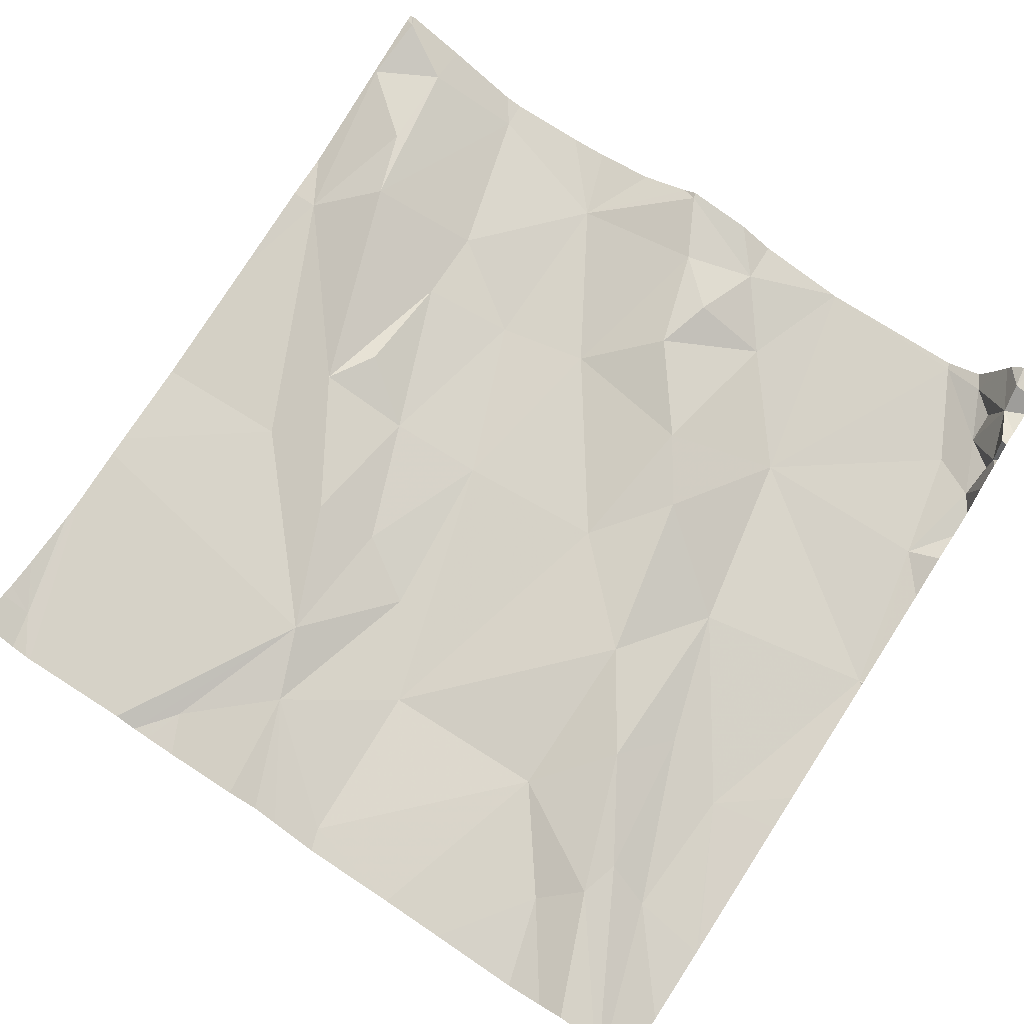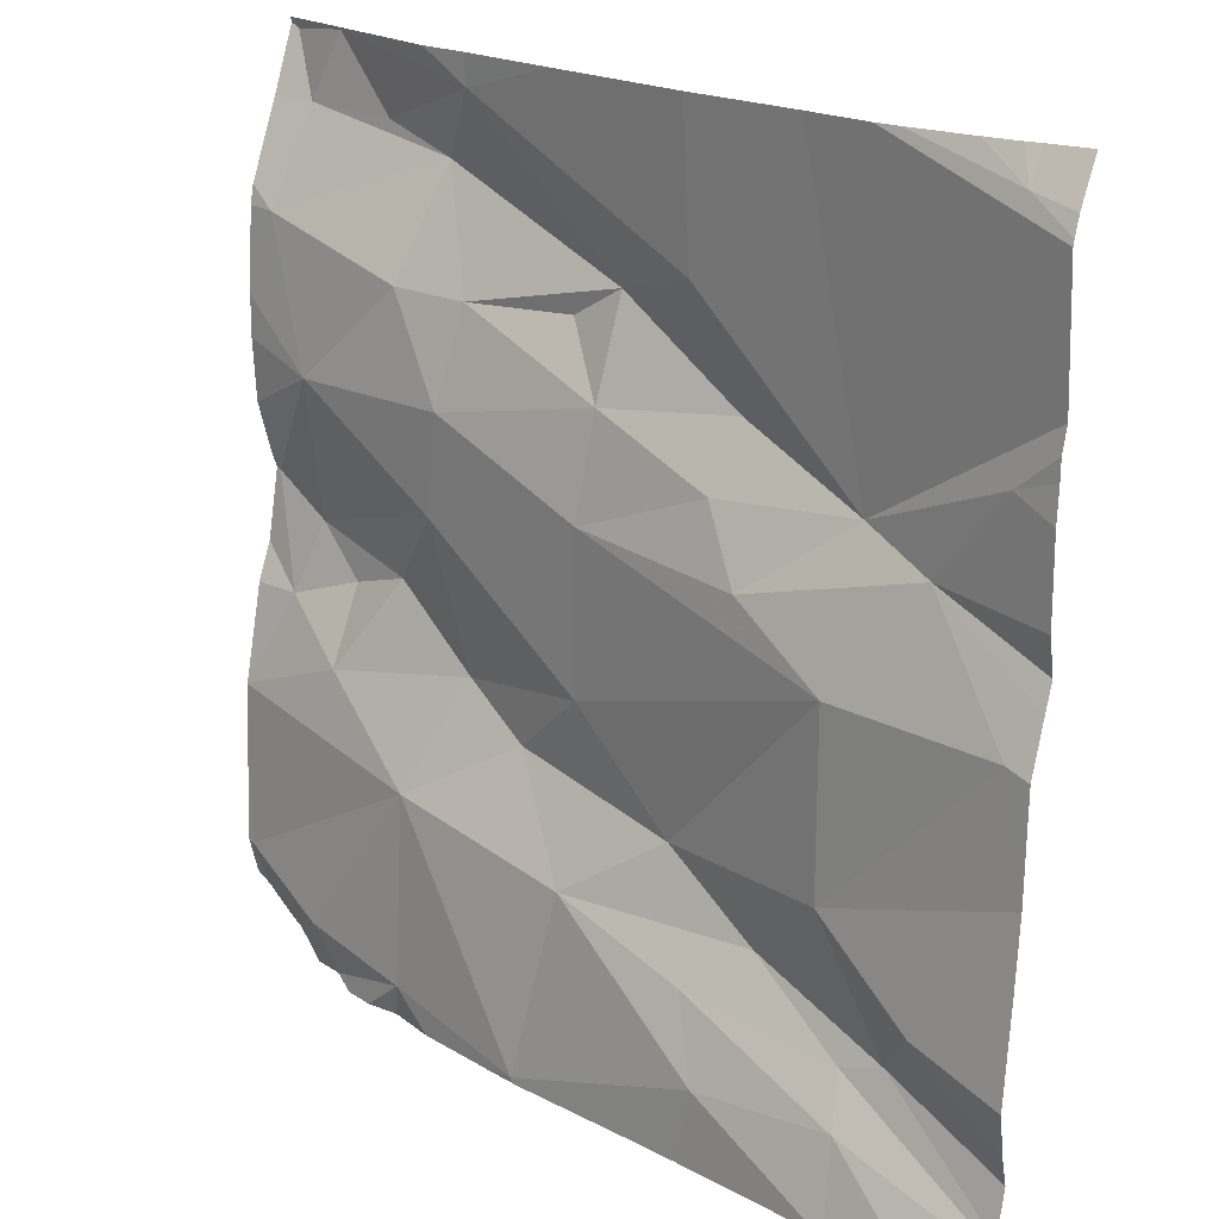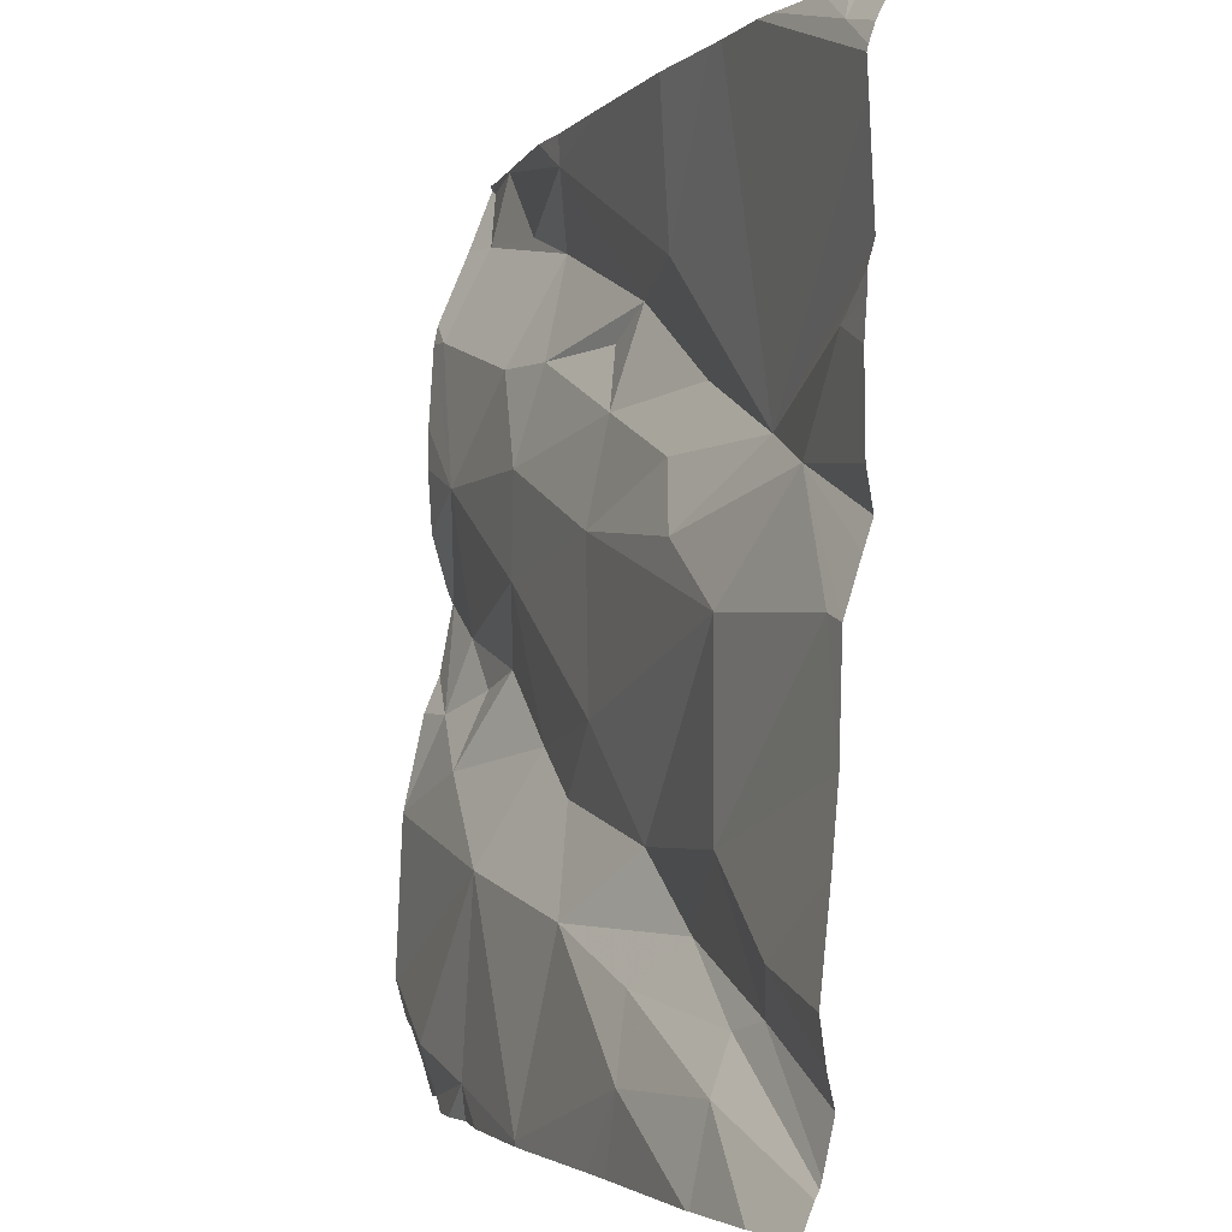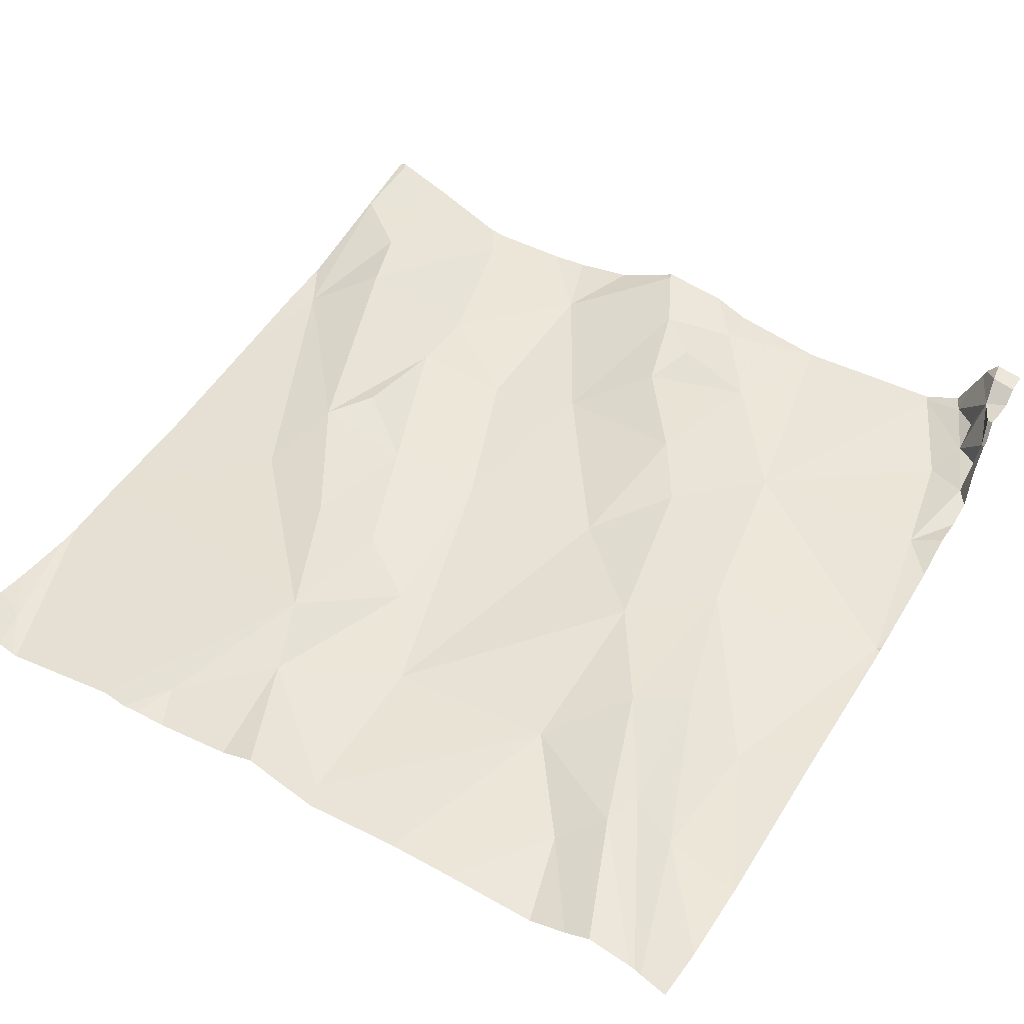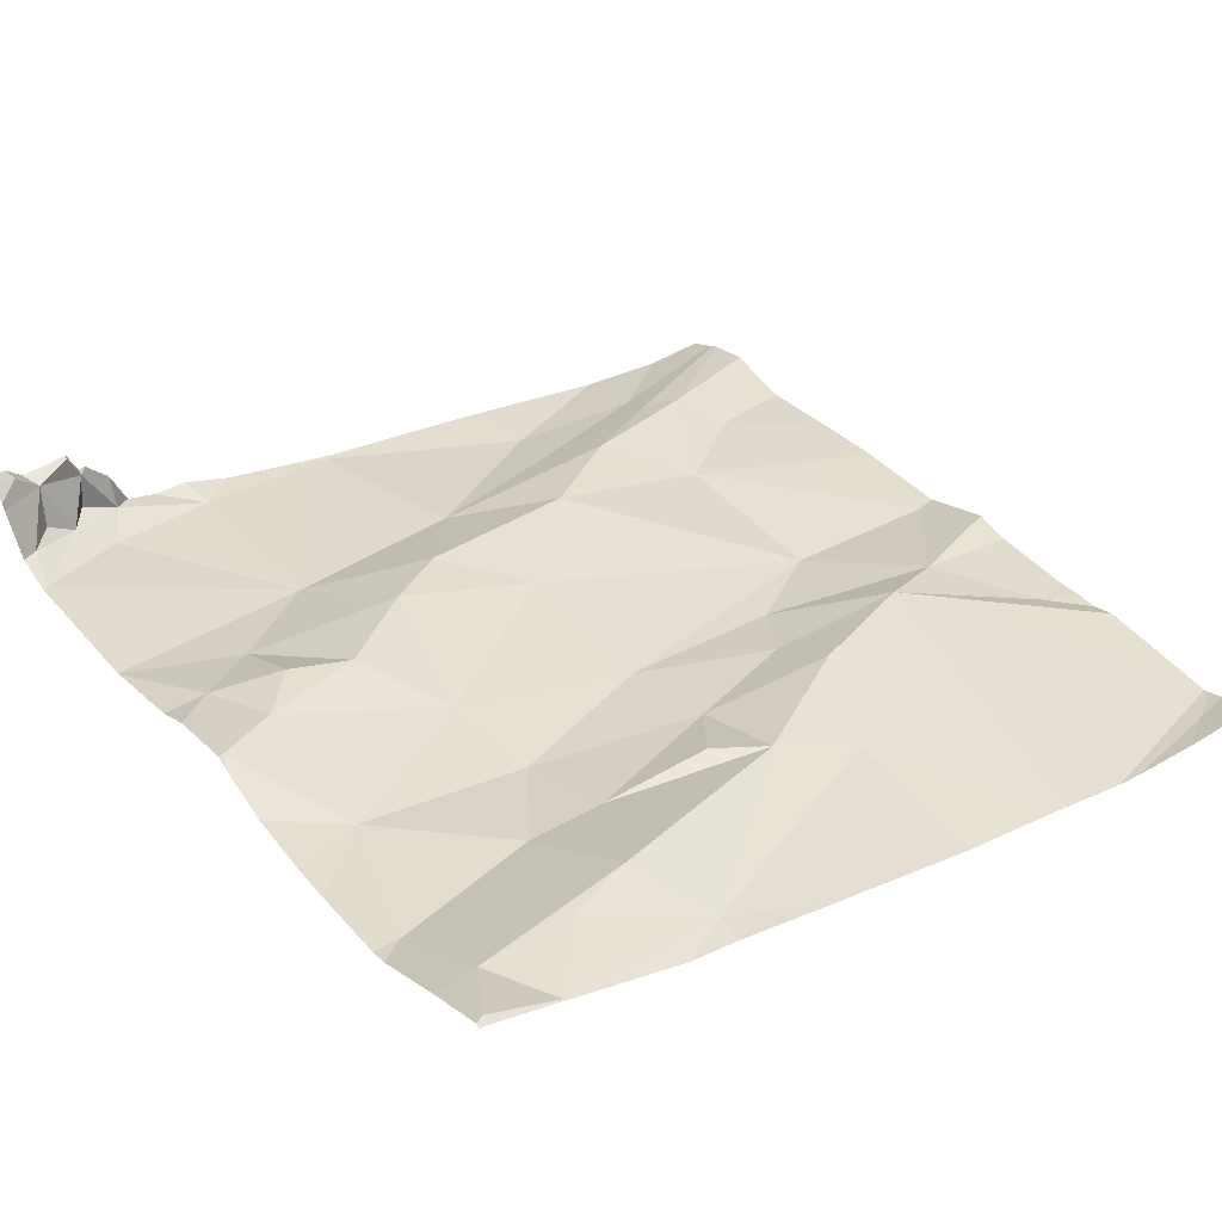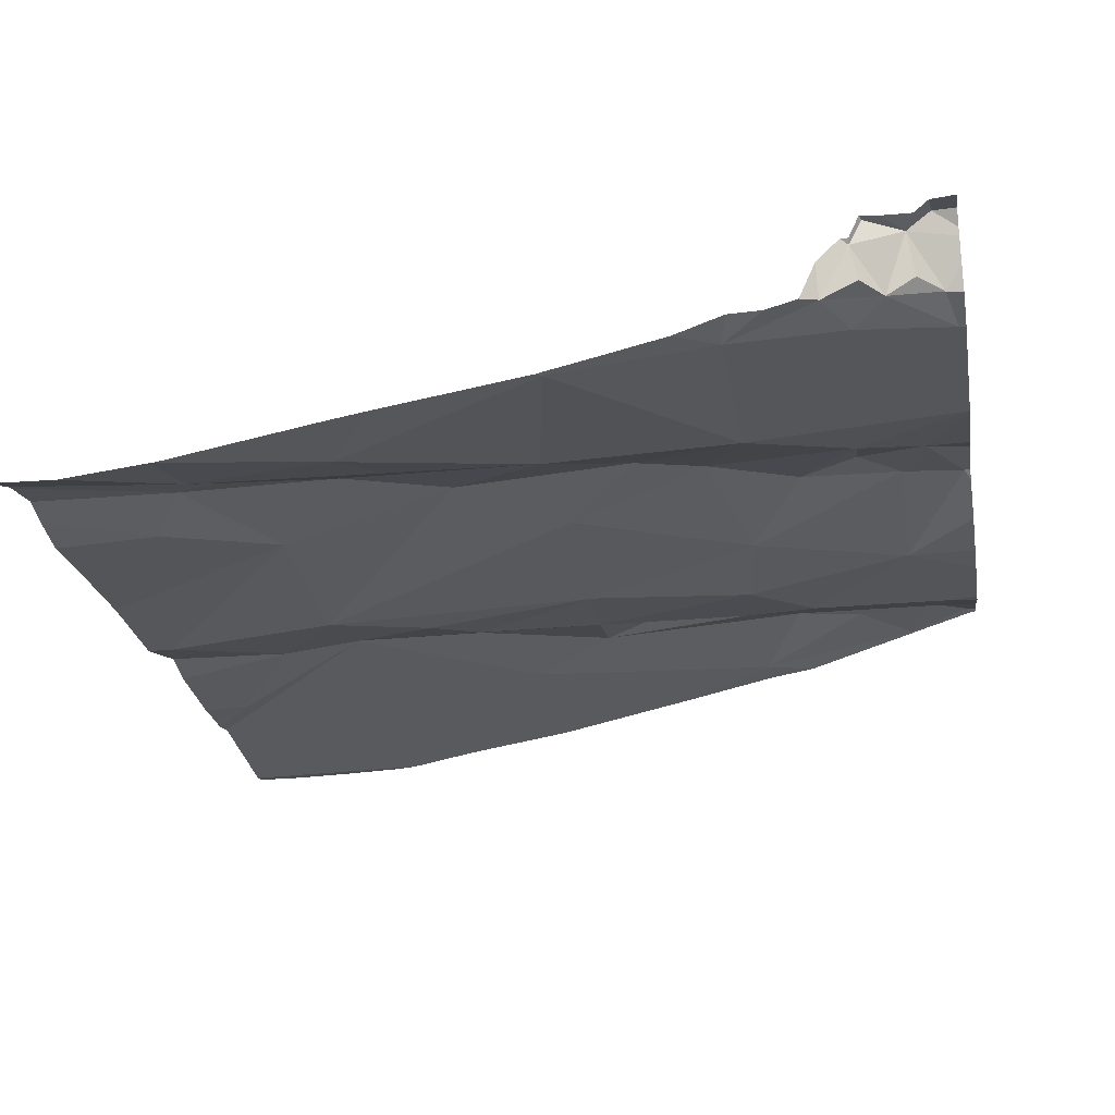
<metadata>
{"format":"obj","ext":"obj","renderer":"f3d","projection":"perspective","resolution":1024,"background":"white","views":[{"elev":66.2,"azim":-56.5,"up":"+Z"},{"elev":19.6,"azim":-144.3,"up":"+Y"},{"elev":-2.3,"azim":-120.9,"up":"+Y"},{"elev":38.3,"azim":-58.8,"up":"+Z"},{"elev":41.4,"azim":144.2,"up":"+Z"},{"elev":-28.9,"azim":10.3,"up":"+Z"}]}
</metadata>
<code>
v -45.76 250.6 501.6
v -45.87 250.5 501.5
v -45.02 250.6 501.7
v -45.93 251.2 501.6
v -45.02 250.6 501.7
v -45.02 250.3 501.7
v -45.02 250.3 501.7
v -45.02 250.6 501.7
v -45.93 251 501.6
v -45.85 250.9 501.6
v -45.02 250.3 501.7
v -45.83 250.4 501.6
v -45.8 250.4 501.5
v -45.8 251.2 501.6
v -45.77 251.2 501.6
v -45.94 250.7 501.5
v -45.76 250.7 501.6
v -45.66 250.8 501.6
v -45.02 250.5 501.7
v -45.77 250.9 501.6
v -45.79 250.4 501.6
v -45.1 251.2 501.7
v -45.13 250.3 501.7
v -45.38 250.6 501.6
v -45.31 250.6 501.7
v -45.25 250.5 501.6
v -45.57 251.1 501.6
v -45.29 251.2 501.7
v -45.24 251.1 501.7
v -45.48 251 501.7
v -45.3 251 501.7
v -45.21 250.7 501.7
v -45.27 250.8 501.6
v -45.12 250.3 501.7
v -45.11 250.3 501.7
v -45.1 251.2 501.7
v -45.07 250.3 501.7
v -45.04 250.3 501.7
v -45.06 250.3 501.7
v -45.25 250.3 501.6
v -45.91 251.2 501.6
v -45.87 251.2 501.6
v -45.09 250.7 501.7
v -45.13 250.3 501.6
v -45.02 250.4 501.6
v -45.46 250.7 501.6
v -45.47 250.8 501.6
v -45.47 250.9 501.6
v -45.29 250.9 501.6
v -45.1 250.9 501.7
v -45.02 250.8 501.7
v -45.05 251.1 501.7
v -45.06 251.2 501.7
v -45.16 250.3 501.7
v -45.14 250.6 501.6
v -45.65 250.4 501.5
v -45.46 250.5 501.6
v -45.42 250.3 501.6
v -45.57 250.6 501.6
v -45.68 250.5 501.6
v -45.62 250.4 501.6
v -45.7 251.2 501.6
v -45.1 251.2 501.7
v -45.57 251.2 501.6
v -45.42 251 501.7
v -45.93 251.2 501.6
v -45.07 250.7 501.7
v -45.14 250.7 501.7
v -45.17 251.2 501.7
v -45.22 251 501.7
v -45.16 250.3 501.6
v -45.09 250.3 501.6
v -45.03 251.2 501.8
v -45.29 251.2 501.7
v -45.12 250.3 501.6
v -45.62 251 501.6
v -45.61 250.9 501.6
v -45.96 251.2 501.6
v -45.24 251.2 501.7
v -45.39 250.3 501.6
v -45.06 250.3 501.7
v -45.04 250.3 501.7
v -45.3 250.3 501.6
v -45.24 250.3 501.6
v -45.17 250.3 501.6
v -45.12 250.3 501.7
v -45.9 250.3 501.5
v -45.21 250.3 501.6
v -45.63 250.3 501.5
v -45.81 250.3 501.5
v -45.11 250.3 501.7
v -45.59 250.3 501.5
v -45.8 250.3 501.5
v -45.09 250.3 501.7
v -45.97 250.5 501.5
v -45.97 250.6 501.5
v -45.97 251.2 501.6
v -45.97 251.2 501.6
v -45.97 250.4 501.5
v -45.97 250.9 501.6
v -45.97 250.9 501.6
v -45.97 250.3 501.5
v -45.41 251.2 501.7
v -45.97 250.4 501.5
v -45.97 251.2 501.6
v -45.97 251 501.6
v -45.97 251 501.6
v -45.97 250.4 501.5
v -45.97 250.3 501.5
v -45.97 250.7 501.5
v -45.97 250.8 501.6
v -45.97 250.8 501.6
v -45.97 251.1 501.6
v -45.97 250.3 501.5
v -45.97 251 501.6
v -45.02 250.3 501.7
v -45.02 250.8 501.7
v -45.02 250.9 501.7
v -45.02 250.7 501.7
v -45.02 250.7 501.7
v -45.02 251.2 501.8
v -45.02 251.2 501.8
v -45.02 250.3 501.7
v -45.02 251.2 501.8
v -45.02 251.1 501.7
v -45.02 251 501.7
v -45.68 251.2 501.6
v -45.02 250.4 501.6
v -45.02 250.9 501.7
v -45.02 250.8 501.7
v -45.02 251.1 501.7
v -45.02 250.8 501.7
v -45.02 251.2 501.7
v -45.02 250.4 501.6
v -45.02 250.4 501.7
v -45.42 250.3 501.6
v -45.43 250.3 501.6
v -45.42 250.3 501.6
v -45.04 250.3 501.7
v -45.97 250.3 501.5
v -45.97 250.3 501.5
v -45.03 250.3 501.7
v -45.02 250.3 501.7
v -45.97 251.2 501.6
v -45.02 251.2 501.8
v -45.03 251.2 501.8
v -45.1 251.2 501.7
v -45.02 251.2 501.8
f 95 1 96
f 97 4 98
f 100 9 101
f 1 2 12
f 87 102 140
f 120 67 8
f 147 22 36
f 12 2 104
f 140 102 141
f 96 16 110
f 17 16 1
f 10 17 18
f 119 67 120
f 110 10 112
f 118 50 117
f 20 10 18
f 117 51 132
f 10 20 9
f 15 20 62
f 21 12 109
f 102 21 114
f 16 17 10
f 139 82 81
f 107 20 115
f 25 24 26
f 27 28 103
f 29 28 30
f 31 29 30
f 25 32 33
f 91 34 86
f 37 35 91
f 37 34 35
f 37 38 39
f 146 73 145
f 32 43 33
f 26 44 45
f 46 33 47
f 49 48 47
f 51 50 43
f 29 52 53
f 55 26 5
f 17 46 47
f 57 56 58
f 57 24 59
f 1 12 60
f 21 13 61
f 56 13 90
f 56 61 13
f 59 46 17
f 31 65 48
f 145 73 124
f 55 67 68
f 5 45 19
f 43 32 68
f 68 67 43
f 53 22 69
f 69 29 53
f 30 65 31
f 49 70 31
f 23 71 54
f 144 105 78
f 67 55 3
f 52 29 70
f 24 25 46
f 26 58 40
f 37 72 34
f 37 39 72
f 72 38 45
f 40 58 80
f 38 72 39
f 75 34 72
f 75 71 34
f 75 72 71
f 50 52 70
f 70 49 50
f 49 47 33
f 43 50 33
f 57 26 24
f 44 71 72
f 48 49 31
f 76 20 77
f 18 77 20
f 78 4 66
f 68 32 55
f 71 40 88
f 40 71 44
f 44 26 40
f 26 55 25
f 46 25 33
f 25 55 32
f 58 26 57
f 127 27 64
f 79 28 63
f 58 56 92
f 60 12 21
f 48 77 47
f 61 60 21
f 18 17 47
f 60 61 57
f 18 47 77
f 76 27 20
f 57 59 60
f 46 59 24
f 48 65 30
f 76 30 27
f 29 31 70
f 27 30 28
f 28 69 22
f 29 69 28
f 76 77 48
f 57 61 56
f 1 59 17
f 50 49 33
f 45 44 72
f 60 59 1
f 28 22 63
f 62 27 127
f 76 48 30
f 38 37 7
f 50 51 117
f 74 28 79
f 138 58 137
f 137 58 92
f 125 50 126
f 64 27 103
f 136 58 138
f 103 28 74
f 83 40 80
f 51 67 119
f 7 82 116
f 82 37 81
f 80 58 136
f 51 43 67
f 121 53 133
f 73 22 53
f 63 22 147
f 81 37 94
f 134 38 135
f 53 52 131
f 85 71 88
f 62 20 27
f 95 2 1
f 54 71 85
f 116 82 6
f 96 1 16
f 4 97 15
f 6 82 123
f 98 4 105
f 99 2 95
f 23 34 71
f 100 10 9
f 11 38 7
f 7 37 82
f 101 9 106
f 42 4 14
f 102 13 21
f 104 2 99
f 145 124 148
f 89 56 93
f 105 4 78
f 106 9 107
f 8 67 3
f 19 45 128
f 107 9 20
f 108 12 104
f 41 4 42
f 109 12 108
f 92 56 89
f 3 55 5
f 110 16 10
f 111 10 100
f 5 26 45
f 66 4 41
f 112 10 111
f 113 20 97
f 36 73 146
f 114 21 109
f 93 56 90
f 115 20 113
f 121 73 53
f 122 73 121
f 84 40 83
f 123 82 139
f 124 73 122
f 125 52 50
f 88 40 84
f 36 22 73
f 126 50 129
f 94 37 91
f 86 34 23
f 128 45 134
f 129 50 118
f 130 51 119
f 14 4 15
f 131 52 125
f 91 35 34
f 132 51 130
f 15 97 20
f 90 13 87
f 133 53 131
f 134 45 38
f 87 13 102
f 135 38 11
f 142 123 139
f 143 123 142

</code>
